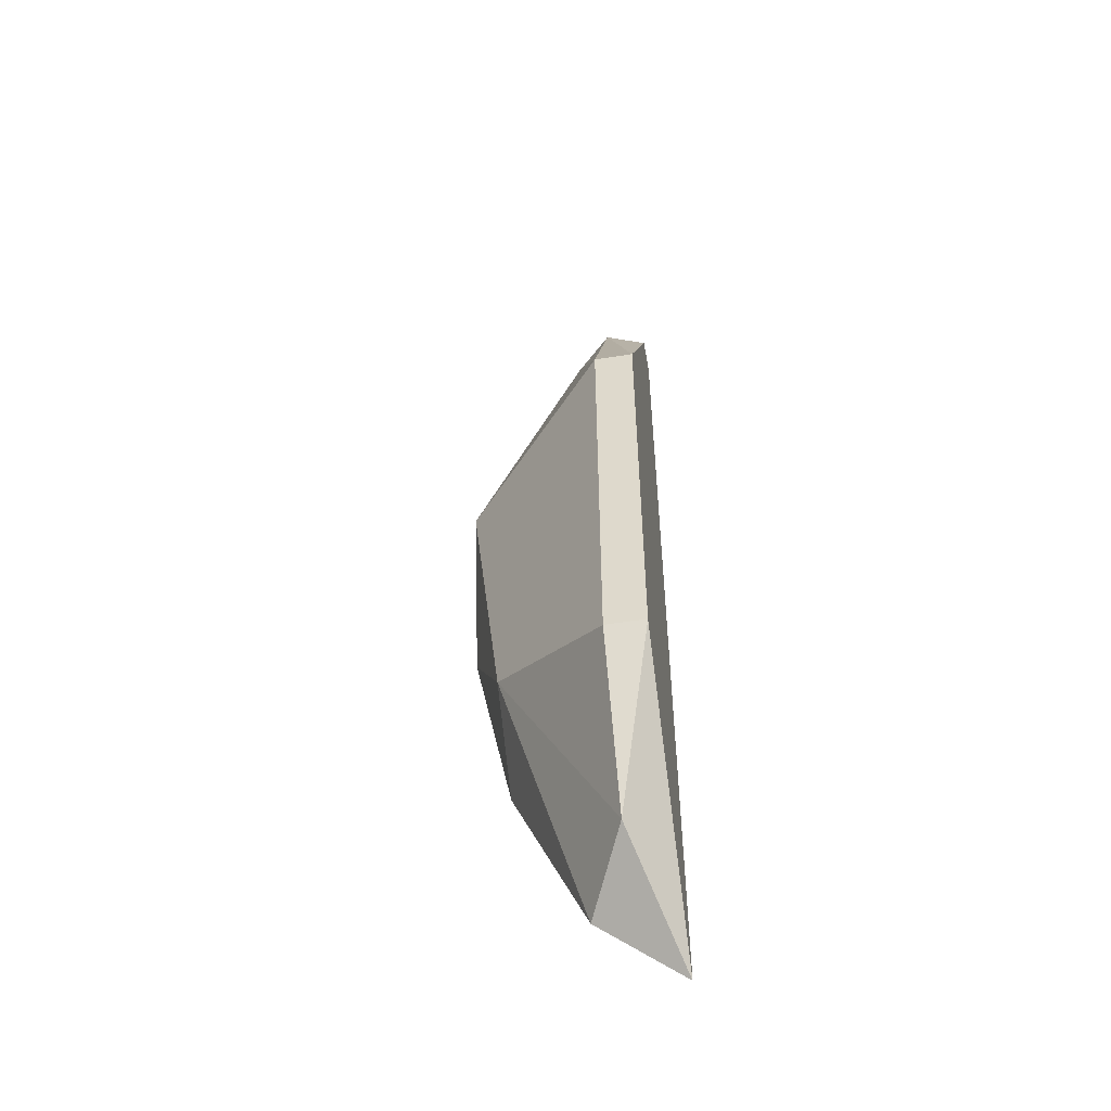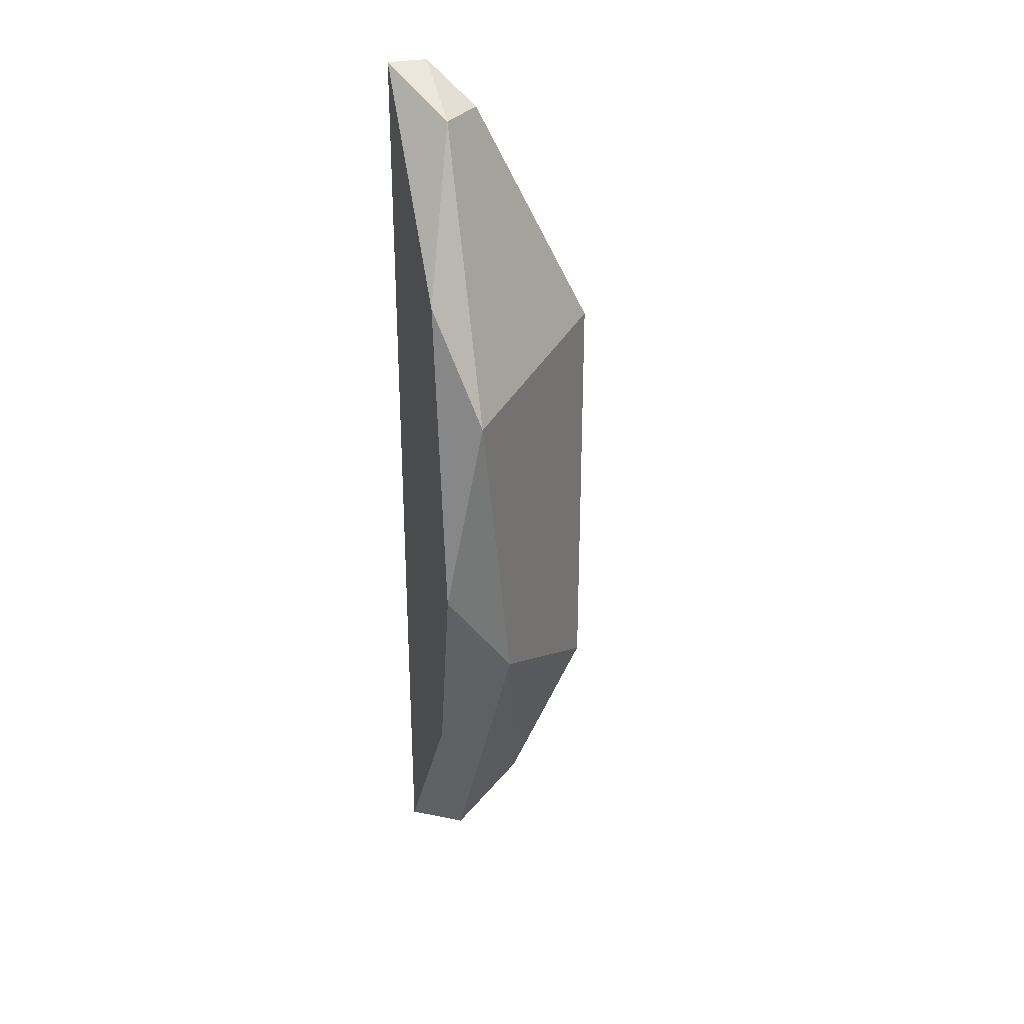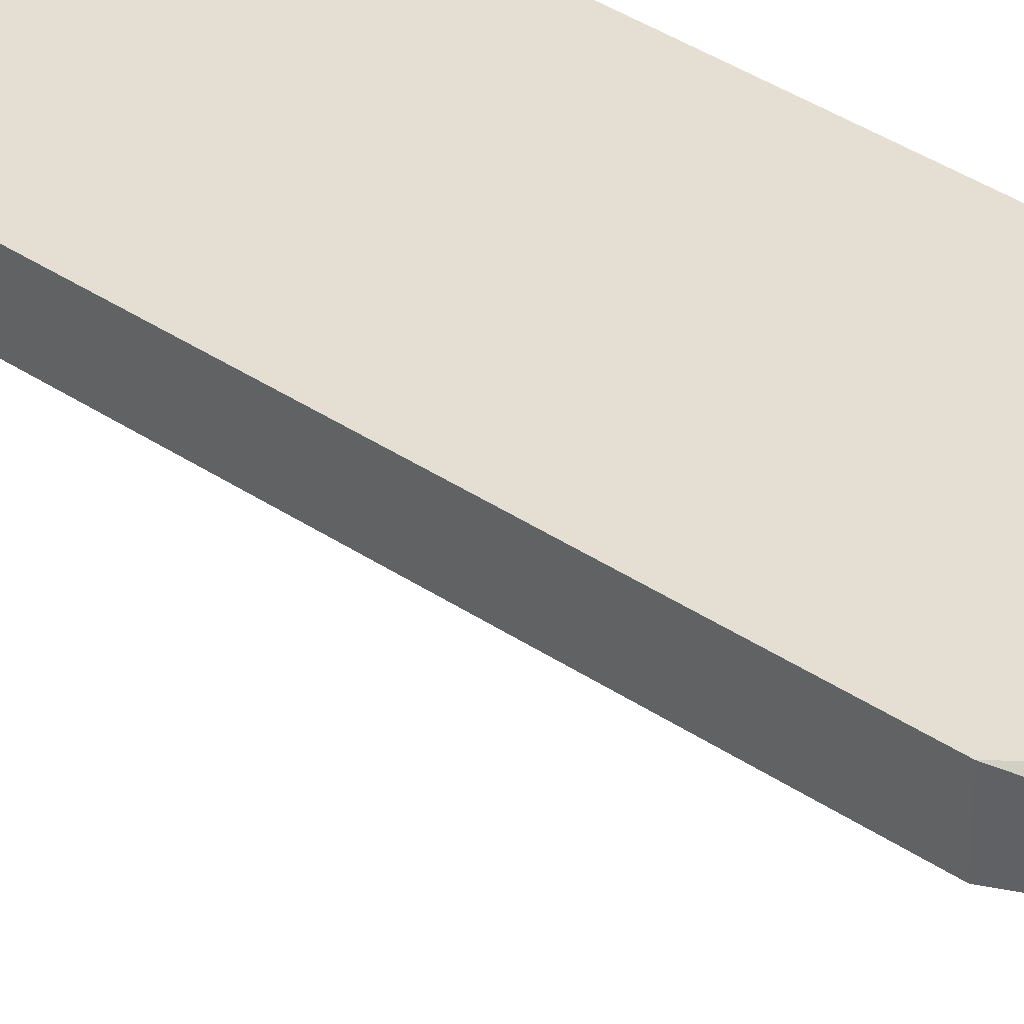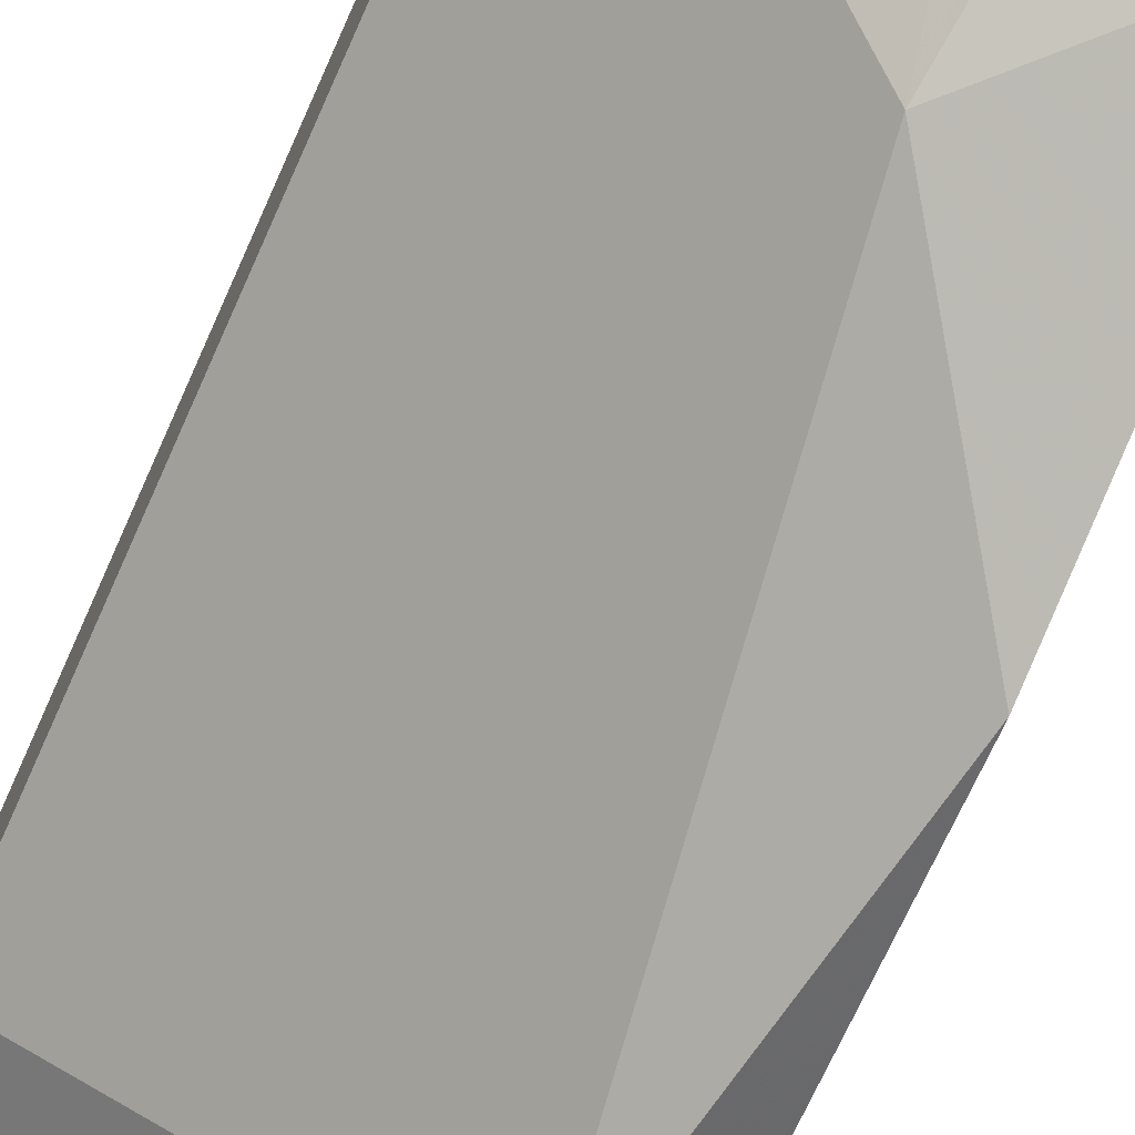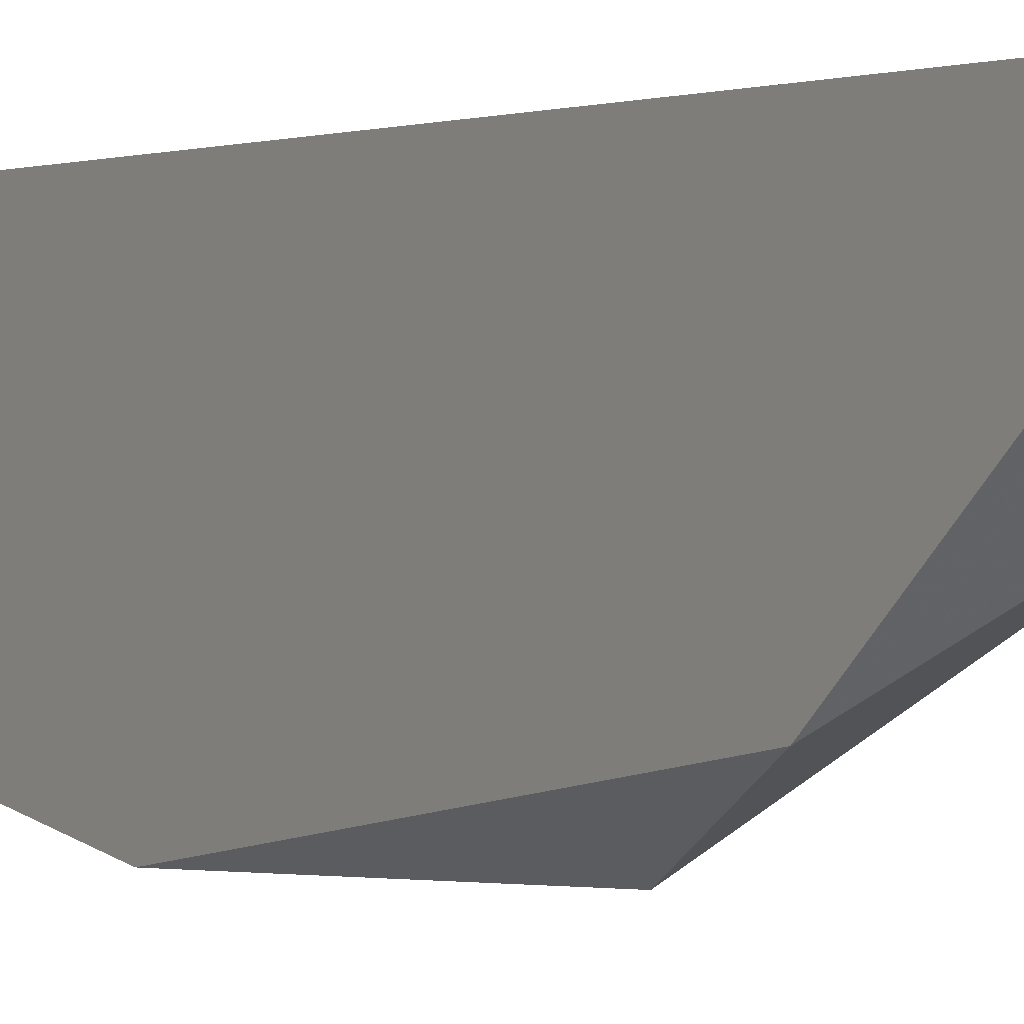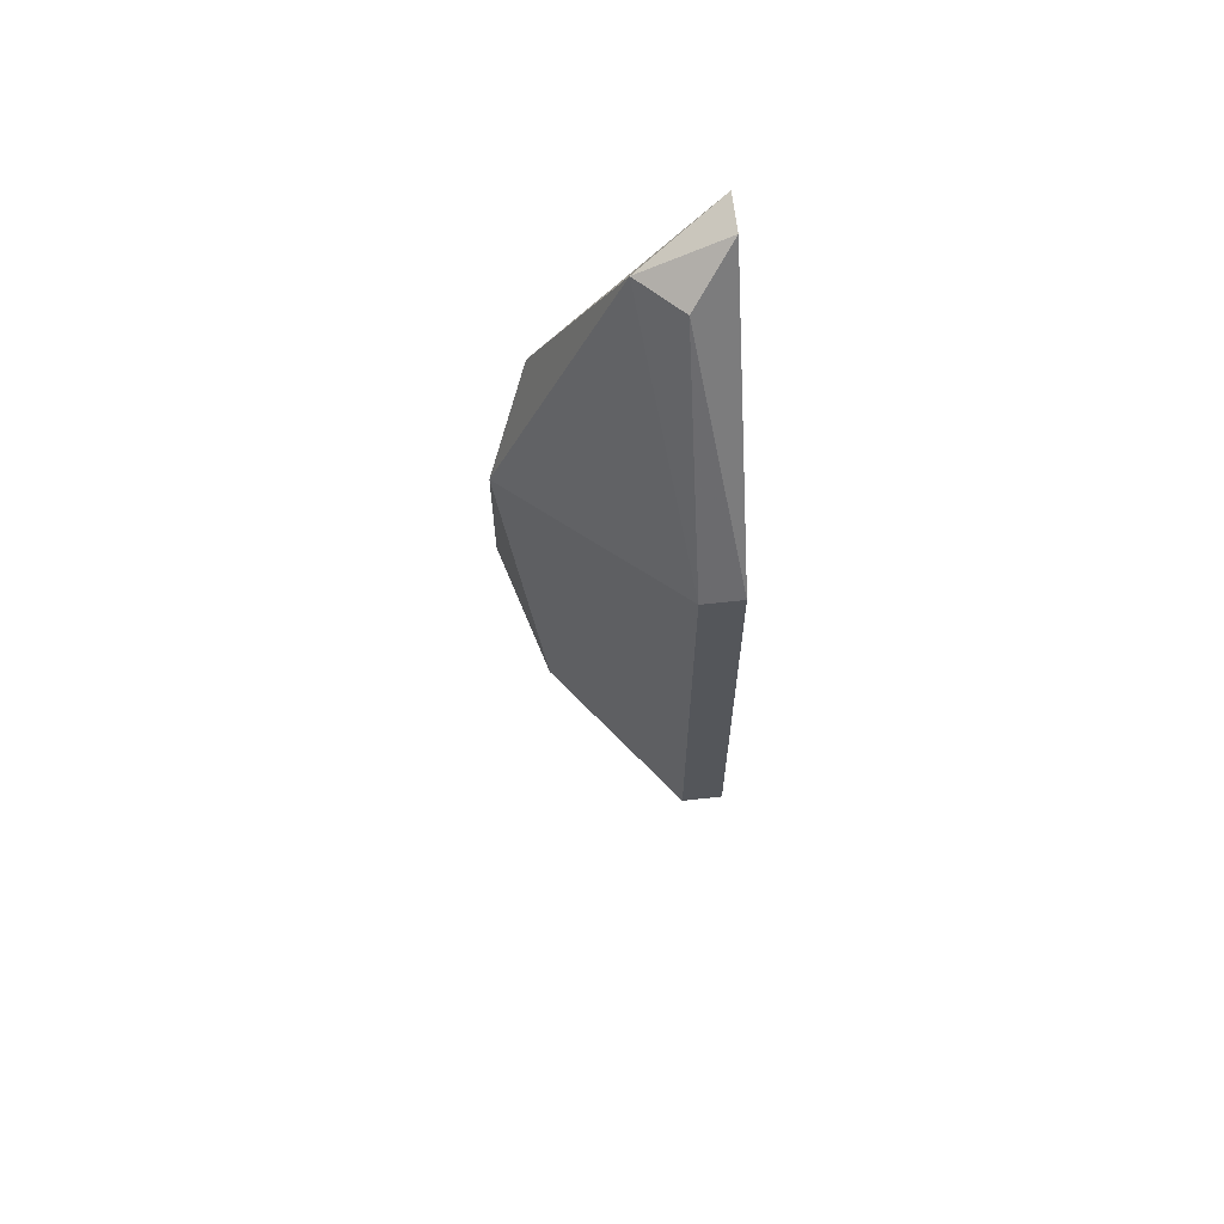
<metadata>
{"format":"obj","ext":"obj","renderer":"f3d","projection":"perspective","resolution":1024,"background":"white","views":[{"elev":-52.2,"azim":99.9,"up":"+Z"},{"elev":30.1,"azim":-16.4,"up":"+Z"},{"elev":37.2,"azim":131.2,"up":"+Y"},{"elev":-70.5,"azim":156.6,"up":"+Y"},{"elev":-0.7,"azim":-32.7,"up":"+Y"},{"elev":63.6,"azim":83.6,"up":"+Z"}]}
</metadata>
<code>
v 0.02081 -0.00523 0.00707
v 0.02081 -0.007631 -0.004943
v 0.02001 -0.008432 0.001463
v 0.02001 -0.004428 0.007872
v 0.02001 -0.00603 0.00707
v 0.02001 -0.00603 -0.01055
v 0.01921 -0.007631 0.003866
v 0.01921 -0.007631 -0.006546
v 0.01921 -0.008432 -0.00254
v 0.01921 -0.004428 0.007872
v 0.01921 -0.004428 -0.01135
v 0.02321 -0.00523 0.002264
v 0.02321 -0.00523 -0.006546
v 0.02321 -0.004428 0.002264
v 0.02321 -0.004428 -0.006546
v 0.02161 -0.00523 -0.009749
f 5 12 1
f 8 9 11
f 11 4 14
f 4 11 10
f 11 9 10
f 13 14 12
f 3 13 12
f 8 11 6
f 9 8 2
f 3 9 2
f 13 3 2
f 8 6 2
f 14 13 15
f 11 14 15
f 4 10 5
f 3 12 5
f 9 3 7
f 10 9 7
f 5 10 7
f 3 5 7
f 6 11 16
f 13 2 16
f 2 6 16
f 15 13 16
f 11 15 16
f 14 4 1
f 12 14 1
f 4 5 1

</code>
